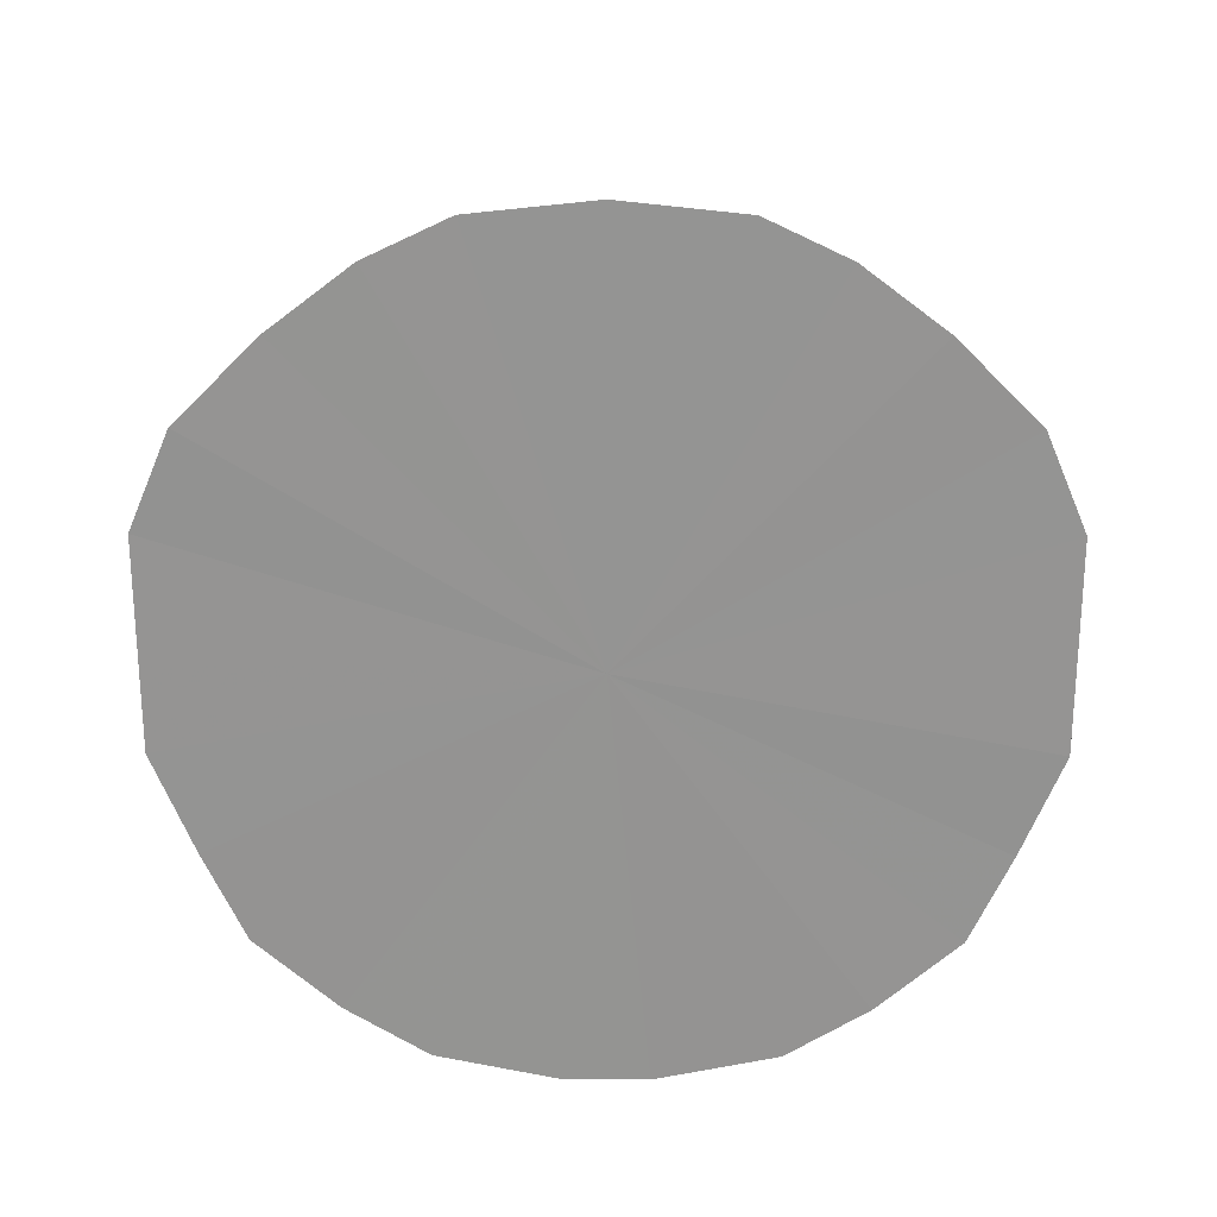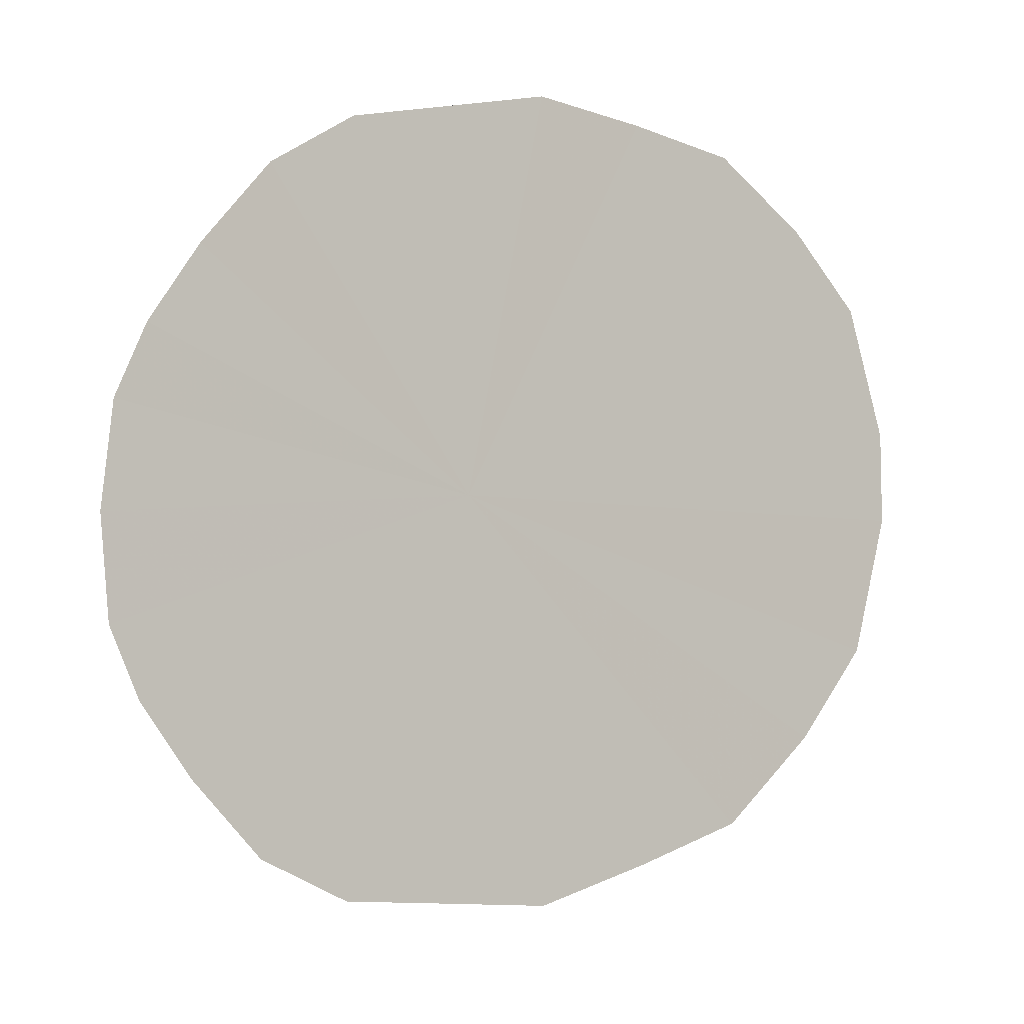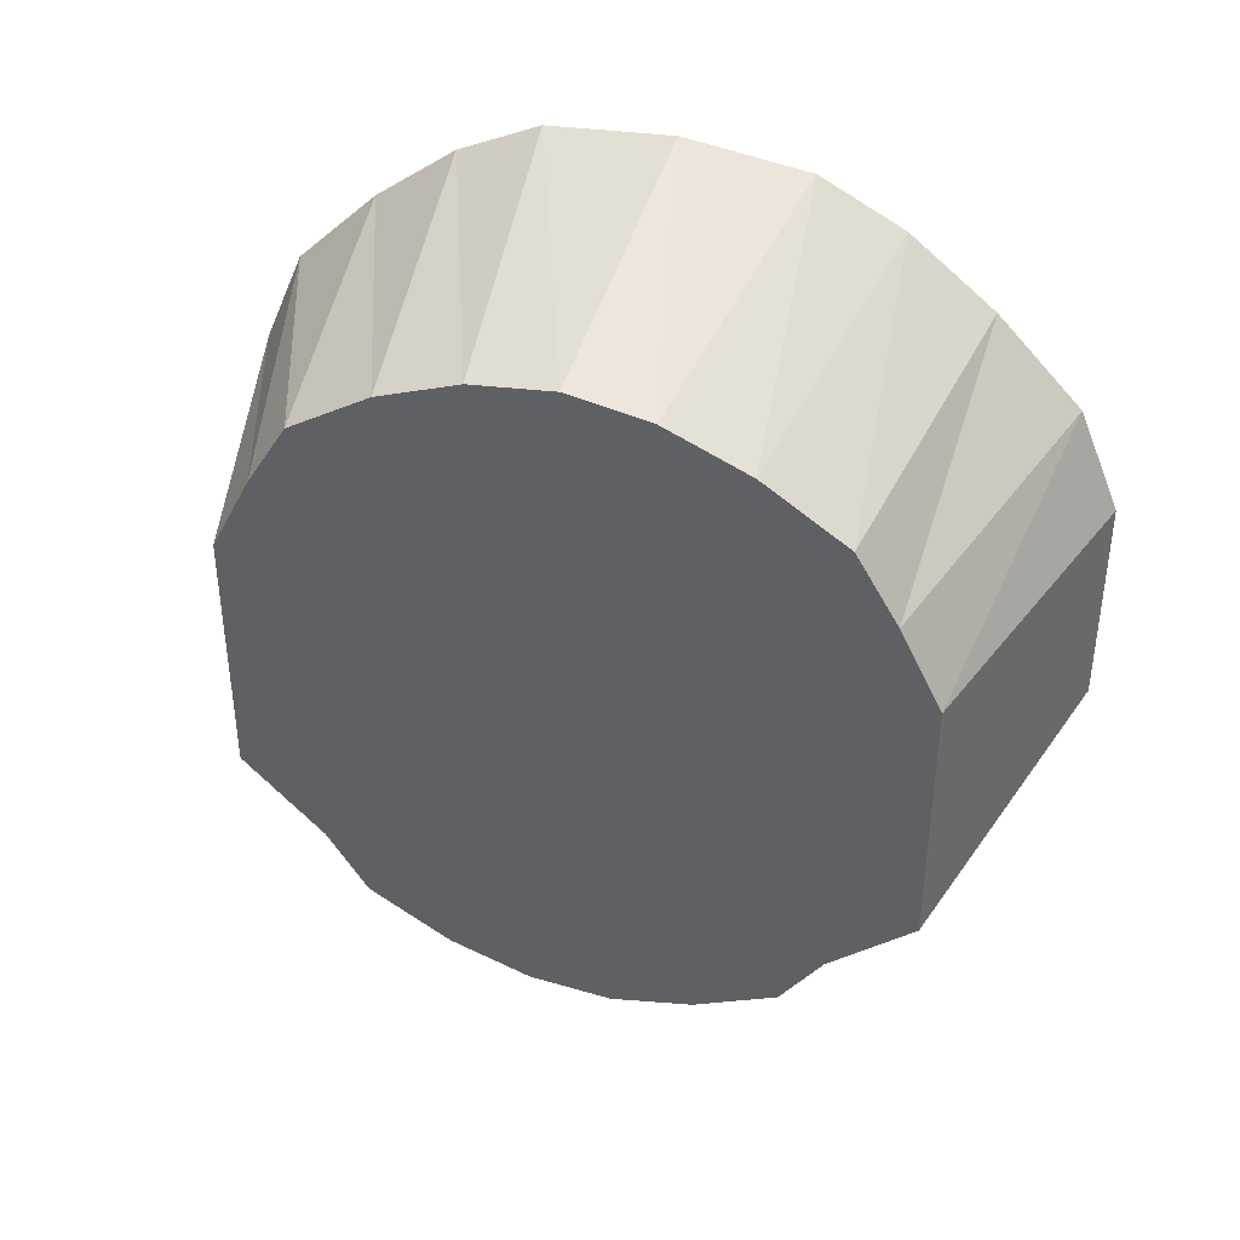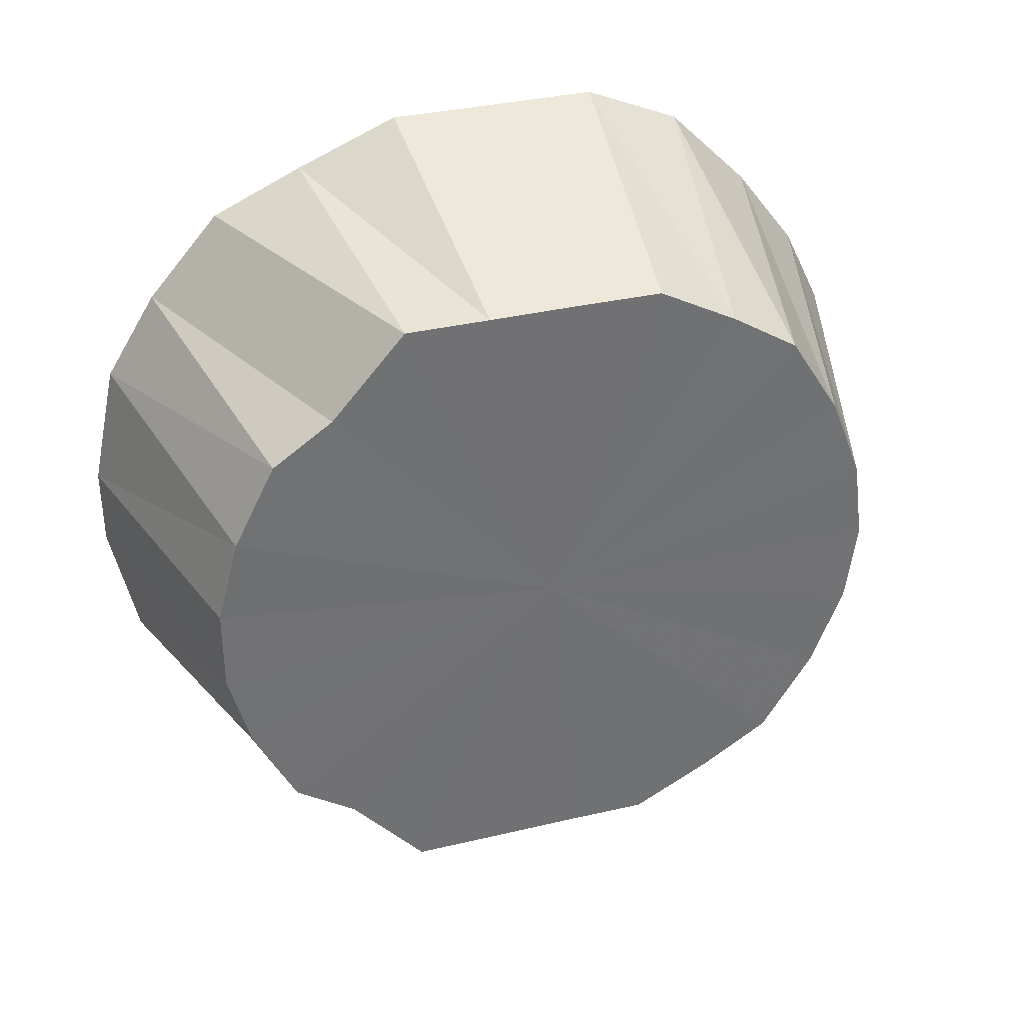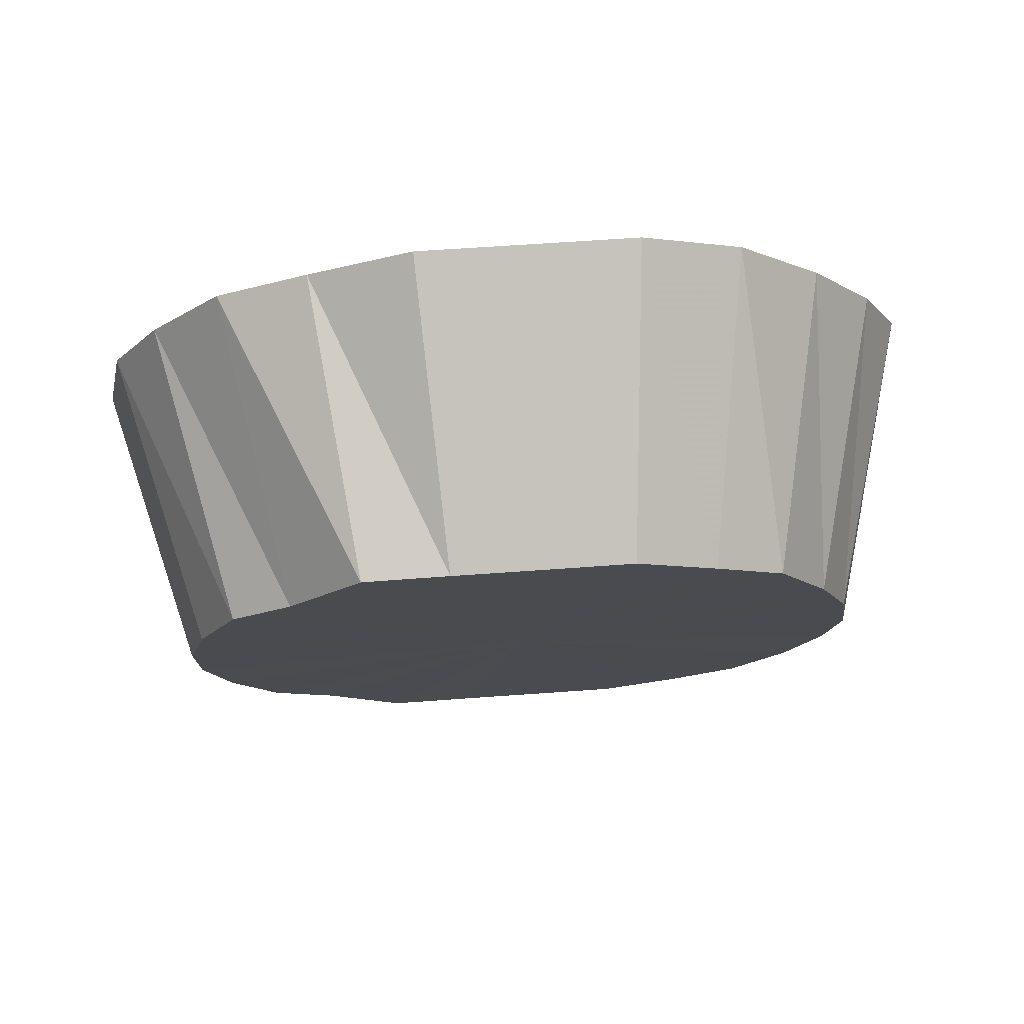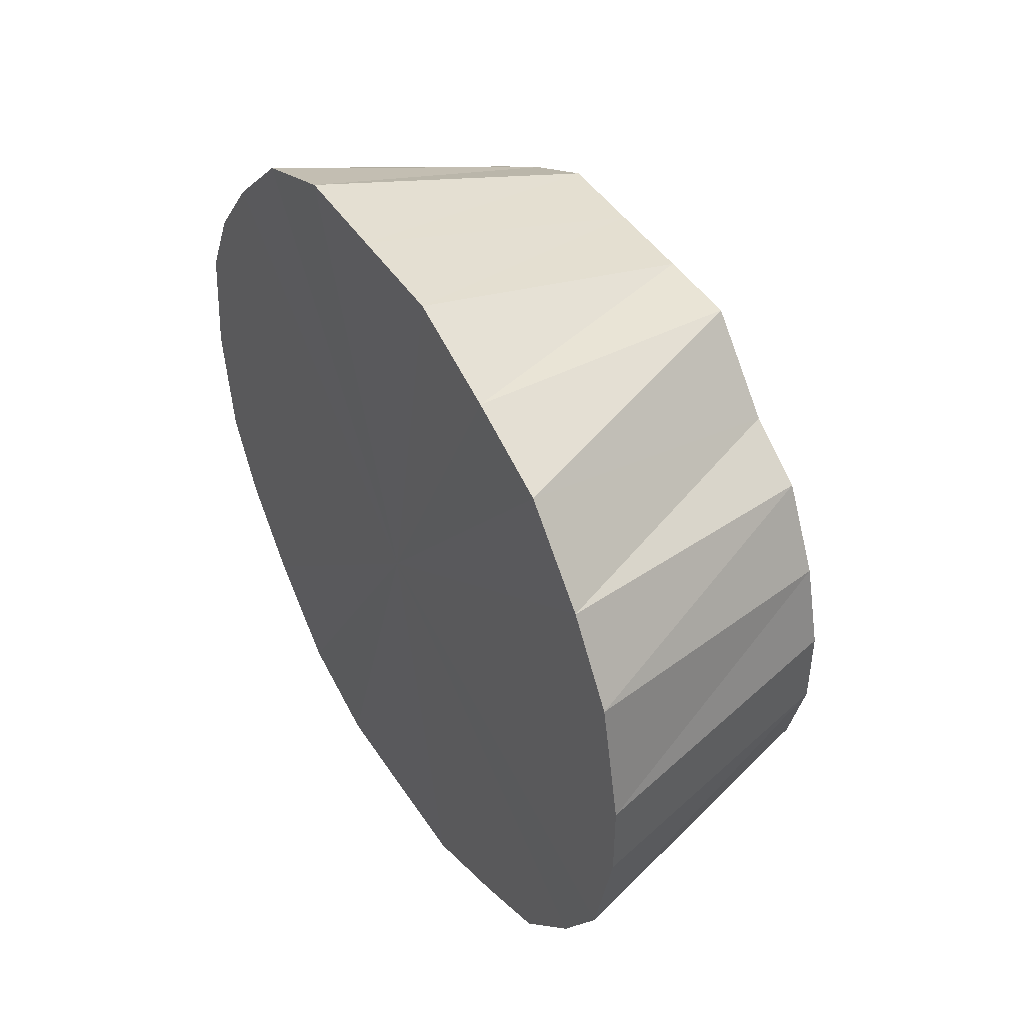
<metadata>
{"format":"obj","ext":"obj","renderer":"f3d","projection":"perspective","resolution":1024,"background":"white","views":[{"elev":23.0,"azim":90.4,"up":"+Z"},{"elev":-6.7,"azim":108.6,"up":"+Y"},{"elev":39.6,"azim":-70.2,"up":"+Z"},{"elev":35.0,"azim":-107.4,"up":"+Y"},{"elev":75.3,"azim":-93.9,"up":"+Y"},{"elev":45.5,"azim":148.7,"up":"+Y"}]}
</metadata>
<code>
o 24812
v 2230 1883 14.36
v 2230 1883 14.36
v 2230 1883 14.34
v 2230 1883 14.35
v 2230 1883 14.34
v 2230 1883 14.36
v 2230 1883 14.33
v 2230 1883 14.33
v 2230 1883 14.35
v 2230 1883 14.26
v 2230 1883 14.24
v 2230 1883 14.22
v 2230 1883 14.31
v 2230 1883 14.32
v 2230 1883 14.33
v 2230 1883 14.36
v 2230 1883 14.34
v 2230 1883 14.36
v 2230 1883 14.31
v 2230 1883 14.3
v 2230 1883 14.29
v 2230 1883 14.36
v 2230 1883 14.33
v 2230 1883 14.35
v 2230 1883 14.27
v 2230 1883 14.29
v 2230 1883 14.29
v 2230 1883 14.35
v 2230 1883 14.32
v 2230 1883 14.33
v 2230 1883 14.27
v 2230 1883 14.26
v 2230 1883 14.24
v 2230 1883 14.22
v 2230 1883 14.24
v 2230 1883 14.24
v 2230 1883 14.19
v 2230 1883 14.22
v 2230 1883 14.18
v 2230 1883 14.21
v 2230 1883 14.19
v 2230 1883 14.18
v 2230 1883 14.19
v 2230 1883 14.16
v 2230 1883 14.16
v 2230 1883 14.18
v 2230 1883 14.16
v 2230 1883 14.16
v 2230 1883 14.18
v 2230 1883 14.16
v 2230 1883 14.16
v 2230 1883 14.18
v 2230 1883 14.16
v 2230 1883 14.16
v 2230 1883 14.18
v 2230 1883 14.18
v 2230 1883 14.19
v 2230 1883 14.19
v 2230 1883 14.18
v 2230 1883 14.19
v 2230 1883 14.21
v 2230 1883 14.22
v 2230 1883 14.24
v 2230 1883 14.22
v 2230 1883 14.22
v 2230 1883 14.24
v 2230 1883 14.24
v 2230 1883 14.27
v 2230 1883 14.26
v 2230 1883 14.27
v 2230 1883 14.29
v 2230 1883 14.29
v 2230 1883 14.29
v 2230 1883 14.31
v 2230 1883 14.3
v 2230 1883 14.31
v 2230 1883 14.33
v 2230 1883 14.22
v 2230 1883 14.22
v 2230 1883 14.24
v 2230 1883 14.36
v 2230 1883 14.26
v 2230 1883 14.36
v 2230 1883 14.35
v 2230 1883 14.36
v 2230 1883 14.33
v 2230 1883 14.35
v 2230 1883 14.31
v 2230 1883 14.33
v 2230 1883 14.29
v 2230 1883 14.31
v 2230 1883 14.27
v 2230 1883 14.29
v 2230 1883 14.24
v 2230 1883 14.27
v 2230 1883 14.22
v 2230 1883 14.24
v 2230 1883 14.19
v 2230 1883 14.22
v 2230 1883 14.18
v 2230 1883 14.19
v 2230 1883 14.18
v 2230 1883 14.16
v 2230 1883 14.16
v 2230 1883 14.16
v 2230 1883 14.16
f 1 2 3
f 2 4 5
f 6 5 3
f 4 7 8
f 9 8 5
f 3 5 10
f 5 8 10
f 11 12 10
f 7 13 14
f 15 14 8
f 8 14 10
f 16 3 17
f 17 3 10
f 18 1 17
f 19 20 14
f 14 20 10
f 13 21 20
f 22 17 23
f 23 17 10
f 24 18 23
f 21 25 26
f 27 26 20
f 20 26 10
f 28 23 29
f 29 23 10
f 30 24 29
f 31 32 26
f 26 32 10
f 25 33 32
f 33 34 35
f 36 35 32
f 32 35 10
f 34 37 38
f 37 39 40
f 41 40 38
f 38 40 10
f 42 43 40
f 40 43 10
f 39 44 43
f 44 45 46
f 47 46 43
f 43 46 10
f 48 49 46
f 46 49 10
f 45 50 49
f 50 51 52
f 53 52 49
f 49 52 10
f 54 55 52
f 52 55 10
f 51 56 55
f 56 57 58
f 59 58 55
f 55 58 10
f 60 61 58
f 58 61 10
f 57 62 61
f 62 63 64
f 65 64 61
f 61 64 10
f 66 67 64
f 64 67 10
f 63 68 67
f 67 69 10
f 70 69 67
f 68 71 69
f 69 72 10
f 73 72 69
f 71 74 72
f 72 75 10
f 74 30 75
f 76 75 72
f 75 29 10
f 77 29 75
f 78 79 80
f 81 82 83
f 83 82 84
f 85 82 81
f 84 82 86
f 87 82 85
f 86 82 88
f 89 82 87
f 88 82 90
f 91 82 89
f 90 82 92
f 93 82 91
f 92 82 94
f 95 82 93
f 94 82 96
f 97 82 95
f 96 82 98
f 99 82 97
f 98 82 100
f 101 82 99
f 102 82 101
f 100 82 103
f 104 82 102
f 103 82 105
f 106 82 104
f 105 82 106

</code>
